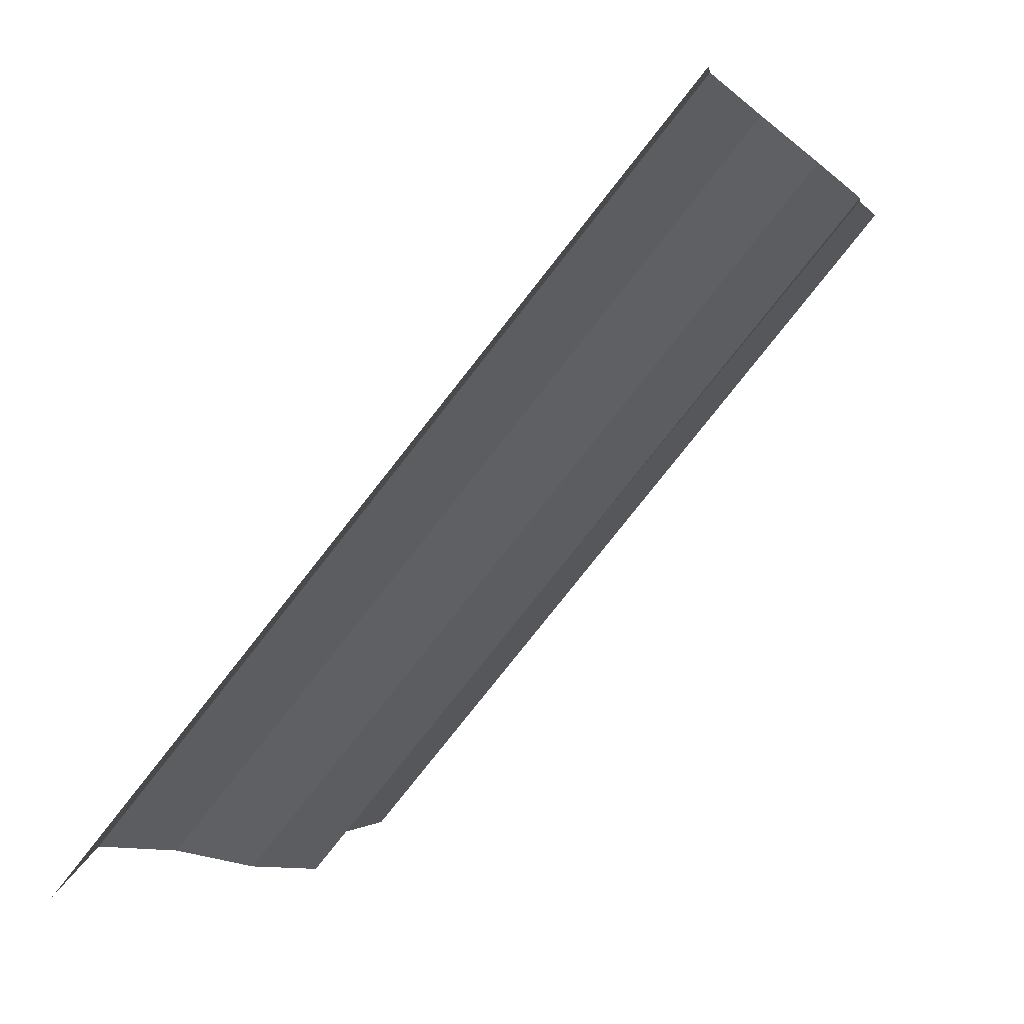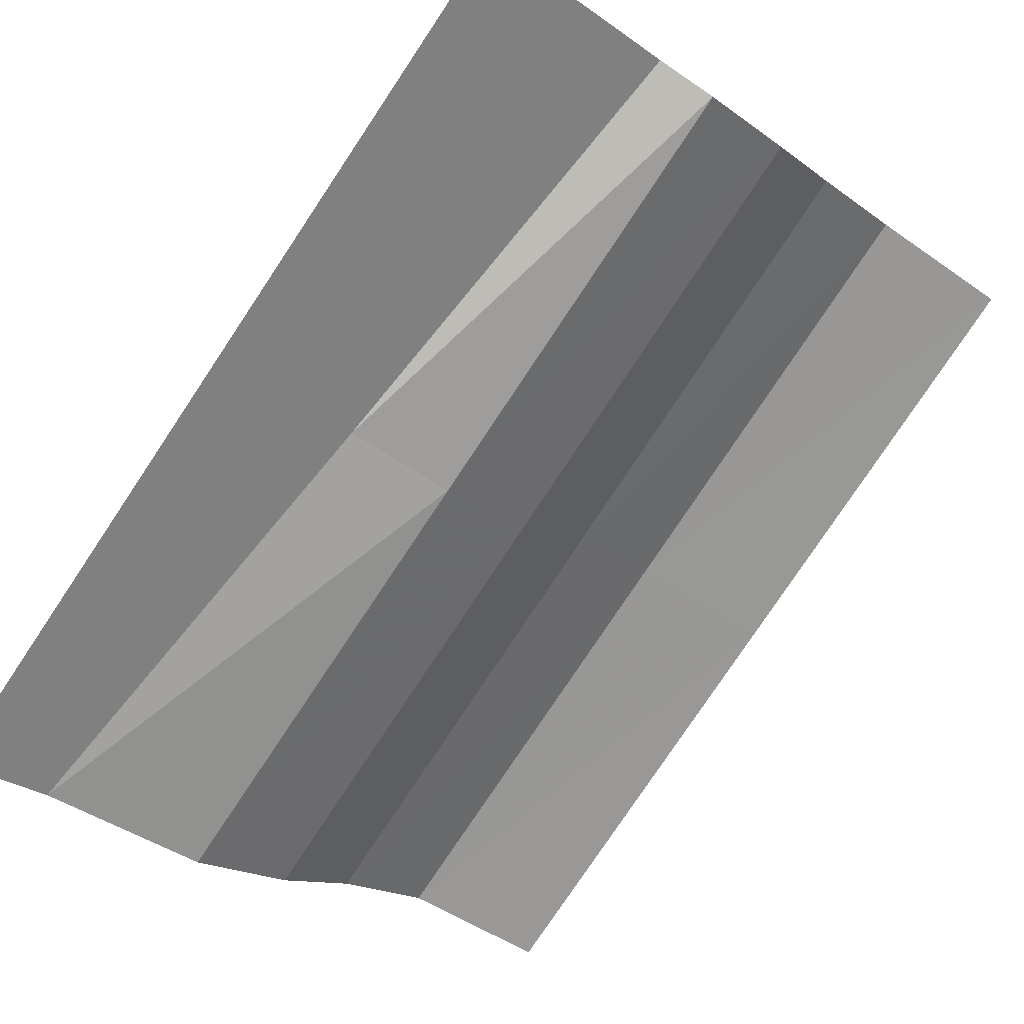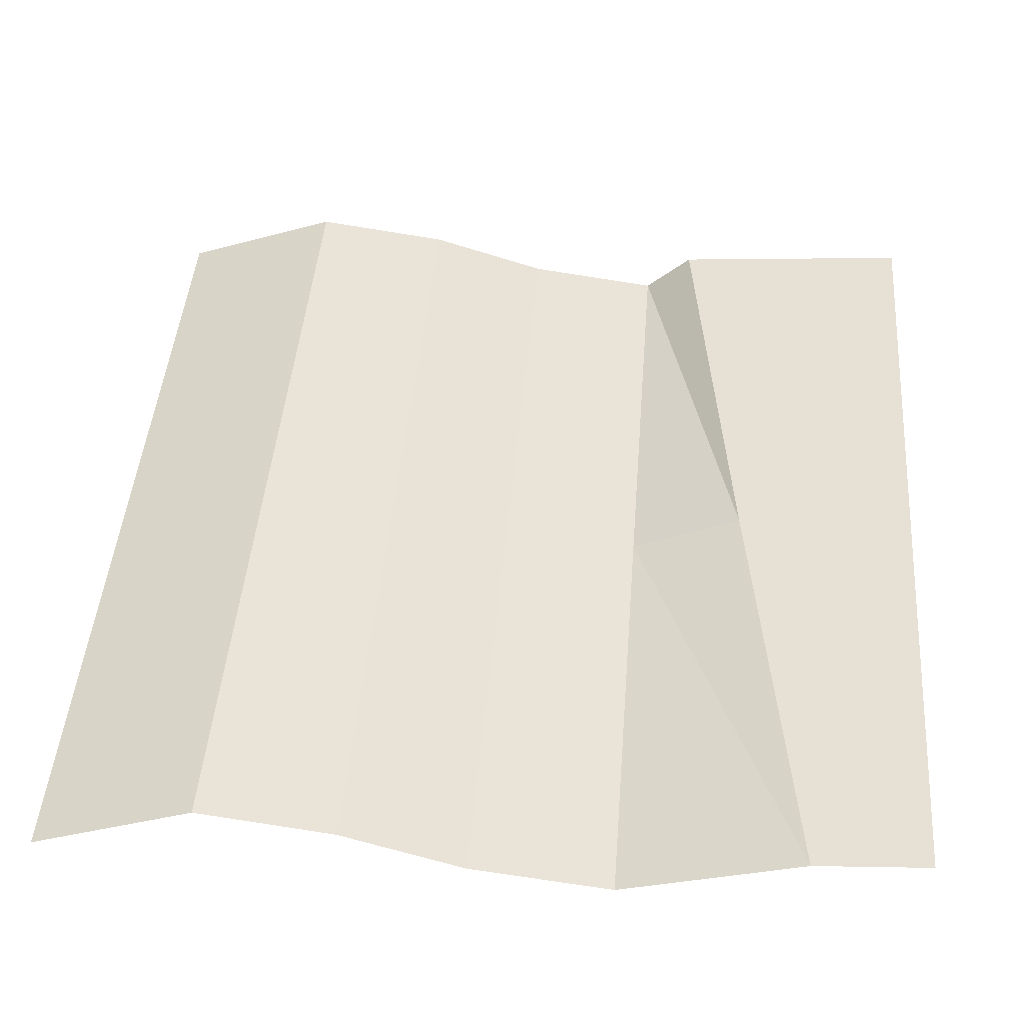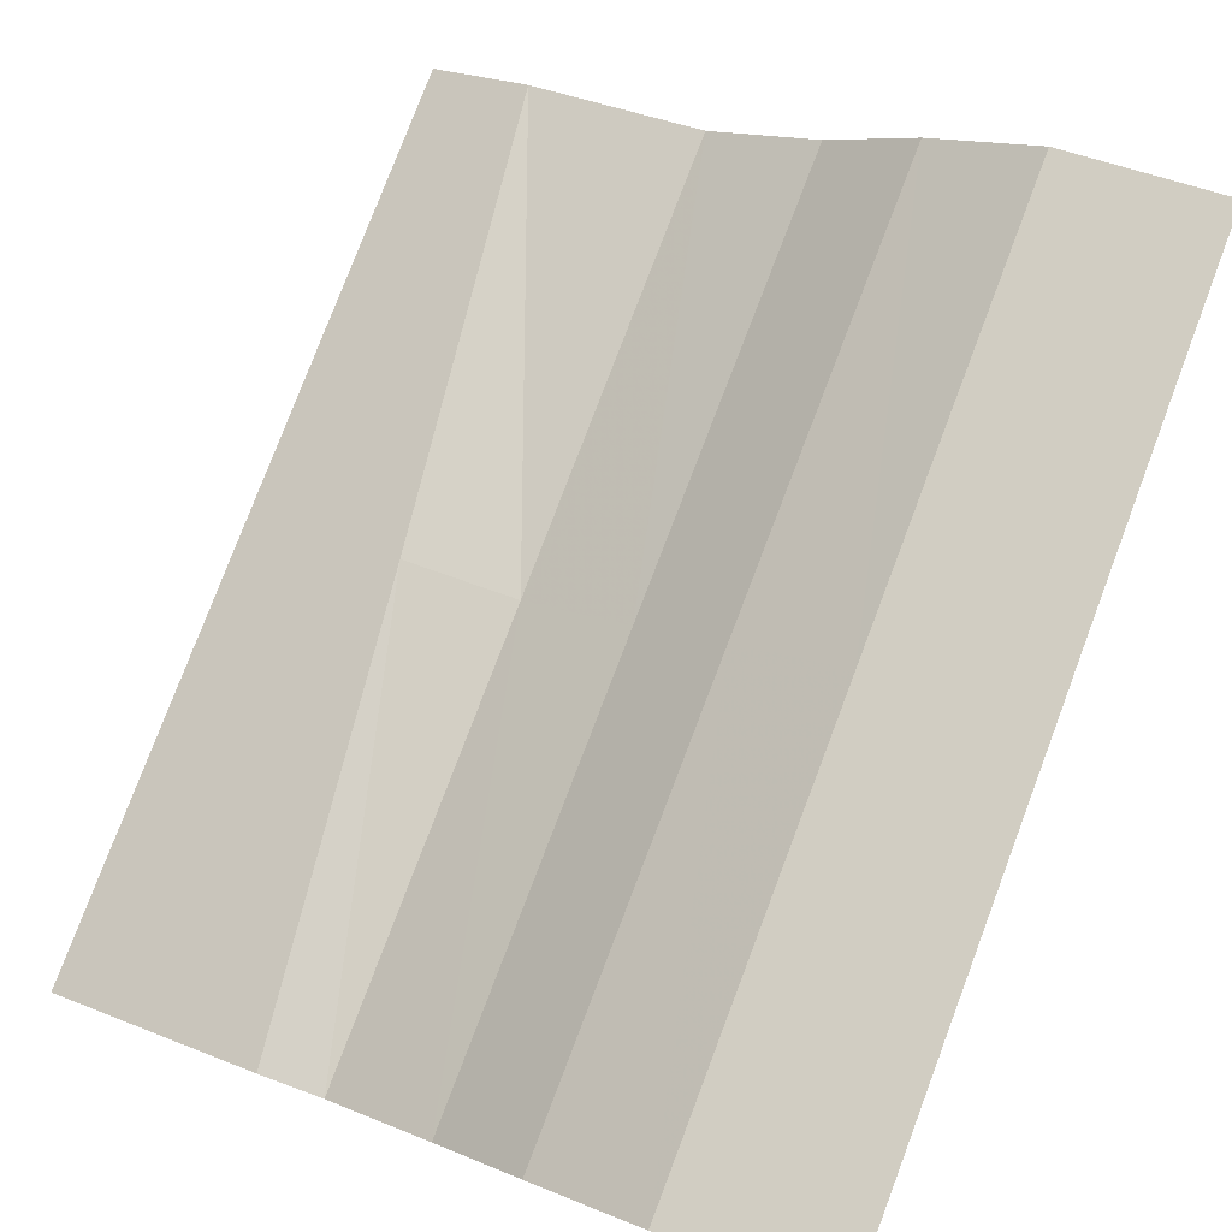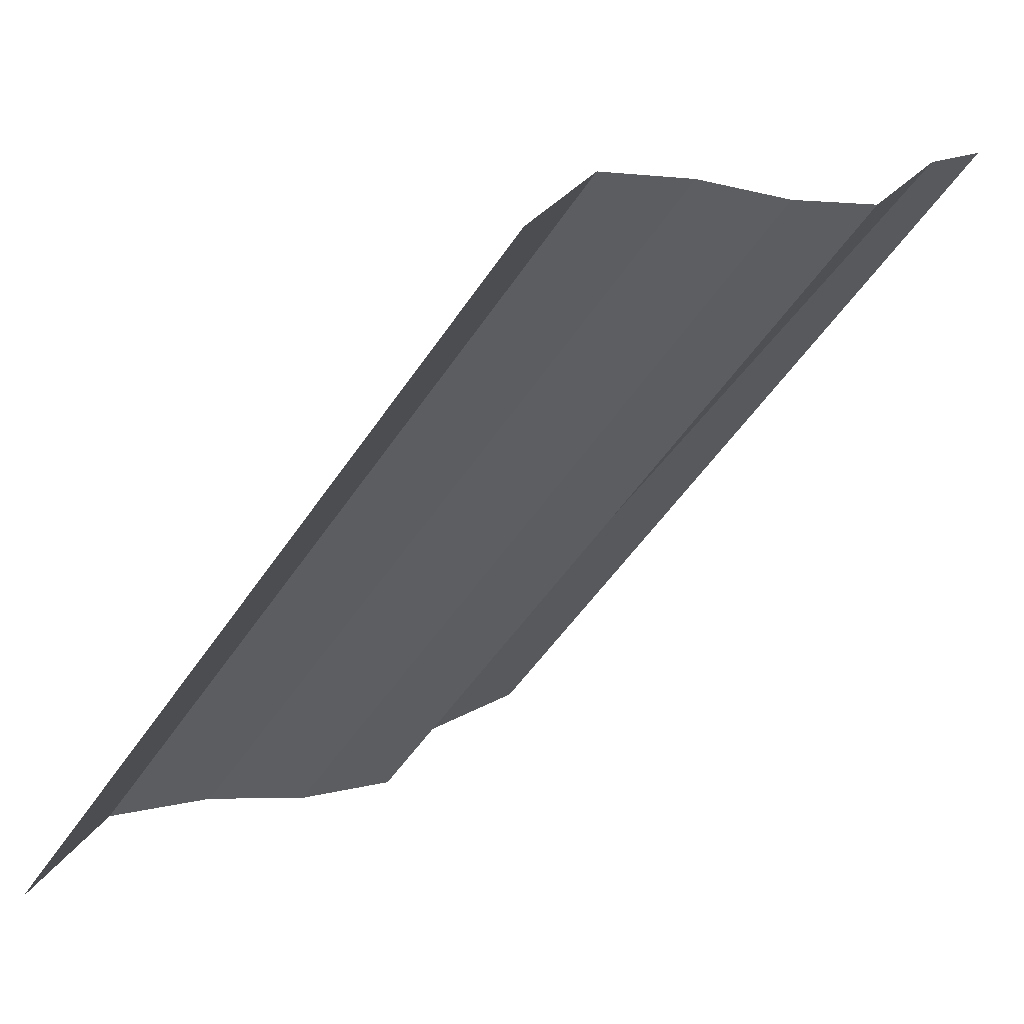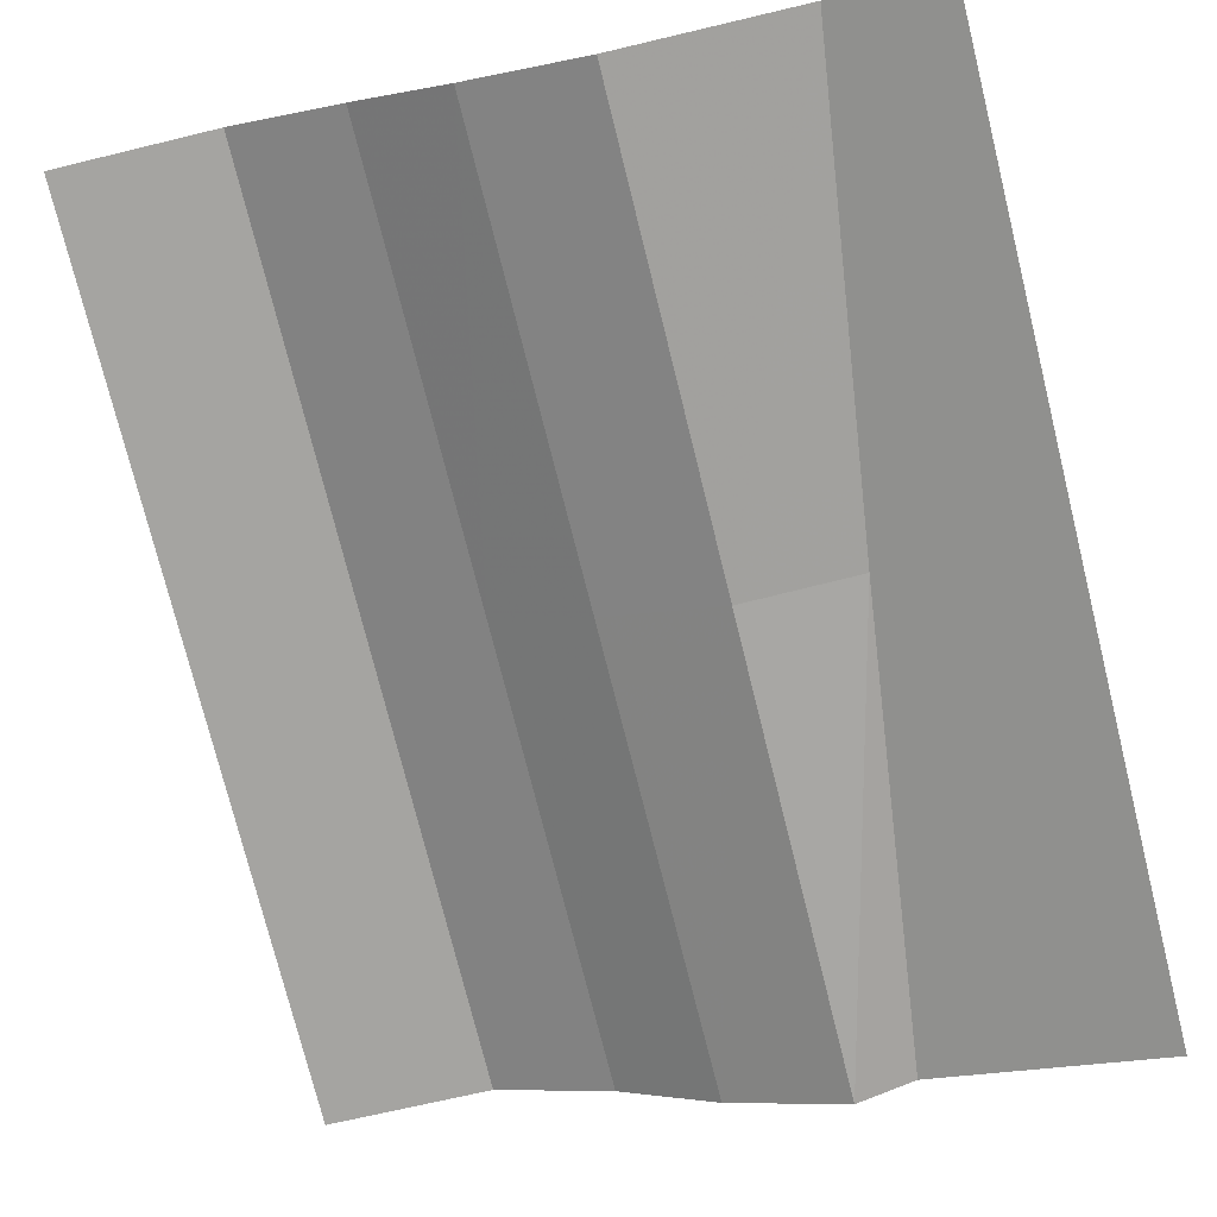
<metadata>
{"format":"obj","ext":"obj","renderer":"f3d","projection":"perspective","resolution":1024,"background":"white","views":[{"elev":-1.5,"azim":107.1,"up":"+Y"},{"elev":-28.6,"azim":-46.6,"up":"+Z"},{"elev":1.1,"azim":-174.4,"up":"+Z"},{"elev":24.6,"azim":33.5,"up":"+Y"},{"elev":14.1,"azim":125.0,"up":"+Y"},{"elev":-22.2,"azim":-158.1,"up":"+Y"}]}
</metadata>
<code>
g Plane01
v -38.74 44.85 6.183
v -24.85 44.85 6.177
v -16.55 -0.00748 44.1
v -38.75 -0.01188 44.11
v -2.592 41.91 2.567
v -2.566 -2.966 40.48
v 14.23 43.99 5.091
v 14.04 -0.8895 42.99
v 28.78 47.47 9.305
v 28.62 2.59 47.21
v 44.99 49.62 11.9
v 45.09 4.744 49.81
v 64.74 46.17 7.693
v 65.01 1.286 45.58
v -8.798 -44.87 82.02
v -38.76 -44.87 82.03
v -2.54 -47.84 78.39
v 13.84 -45.77 80.89
v 28.45 -42.29 85.11
v 45.2 -40.13 87.72
v 65.28 -43.6 83.48
f 1 2 3
f 3 4 1
f 2 5 6
f 6 3 2
f 5 7 8
f 8 6 5
f 7 9 10
f 10 8 7
f 9 11 12
f 12 10 9
f 11 13 14
f 14 12 11
f 4 3 15
f 15 16 4
f 3 6 17
f 17 15 3
f 6 8 18
f 18 17 6
f 8 10 19
f 19 18 8
f 10 12 20
f 20 19 10
f 12 14 21
f 21 20 12

</code>
